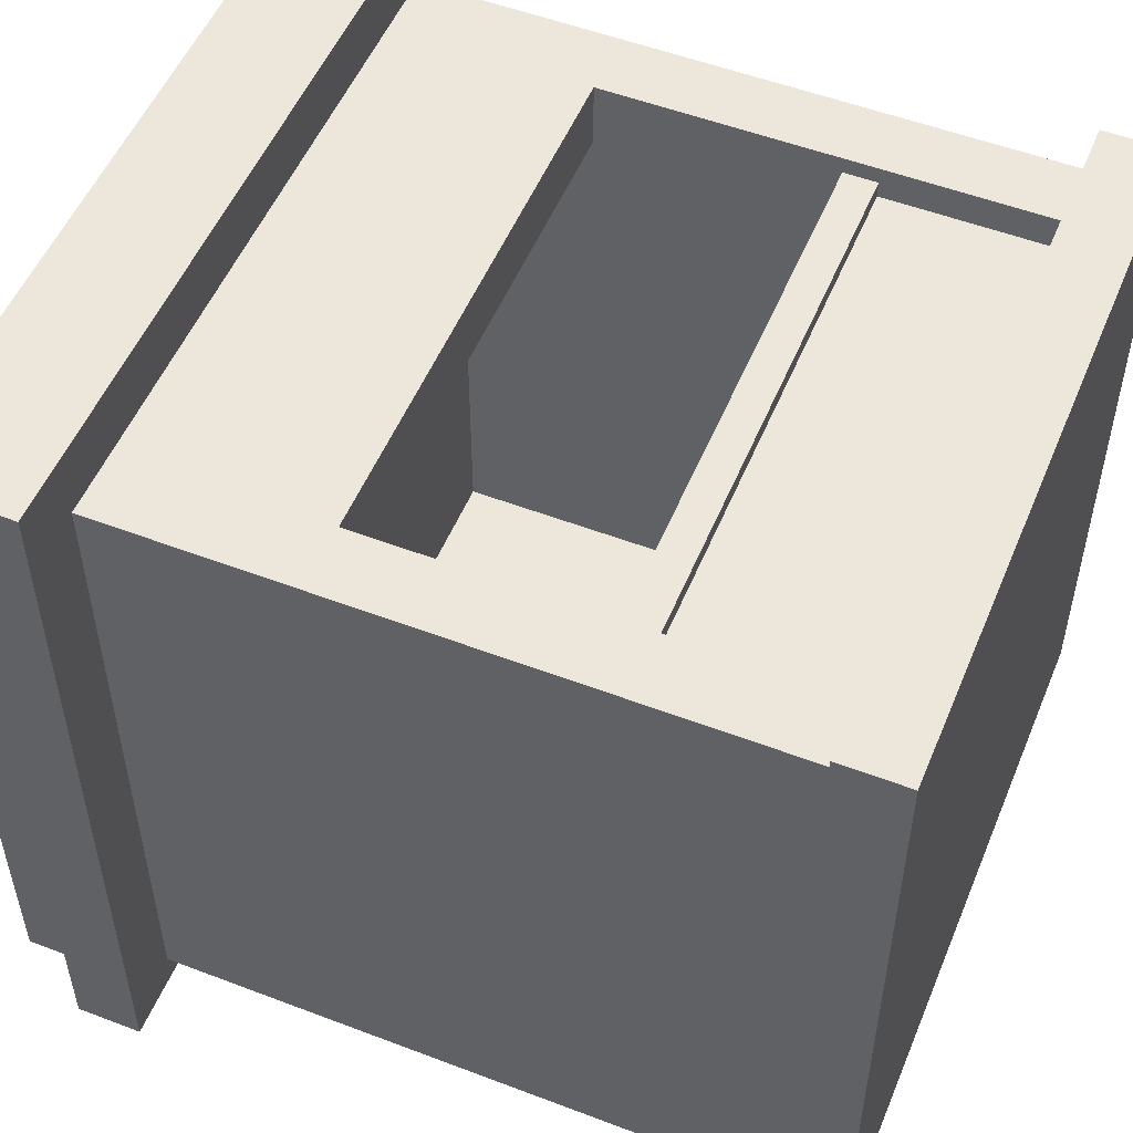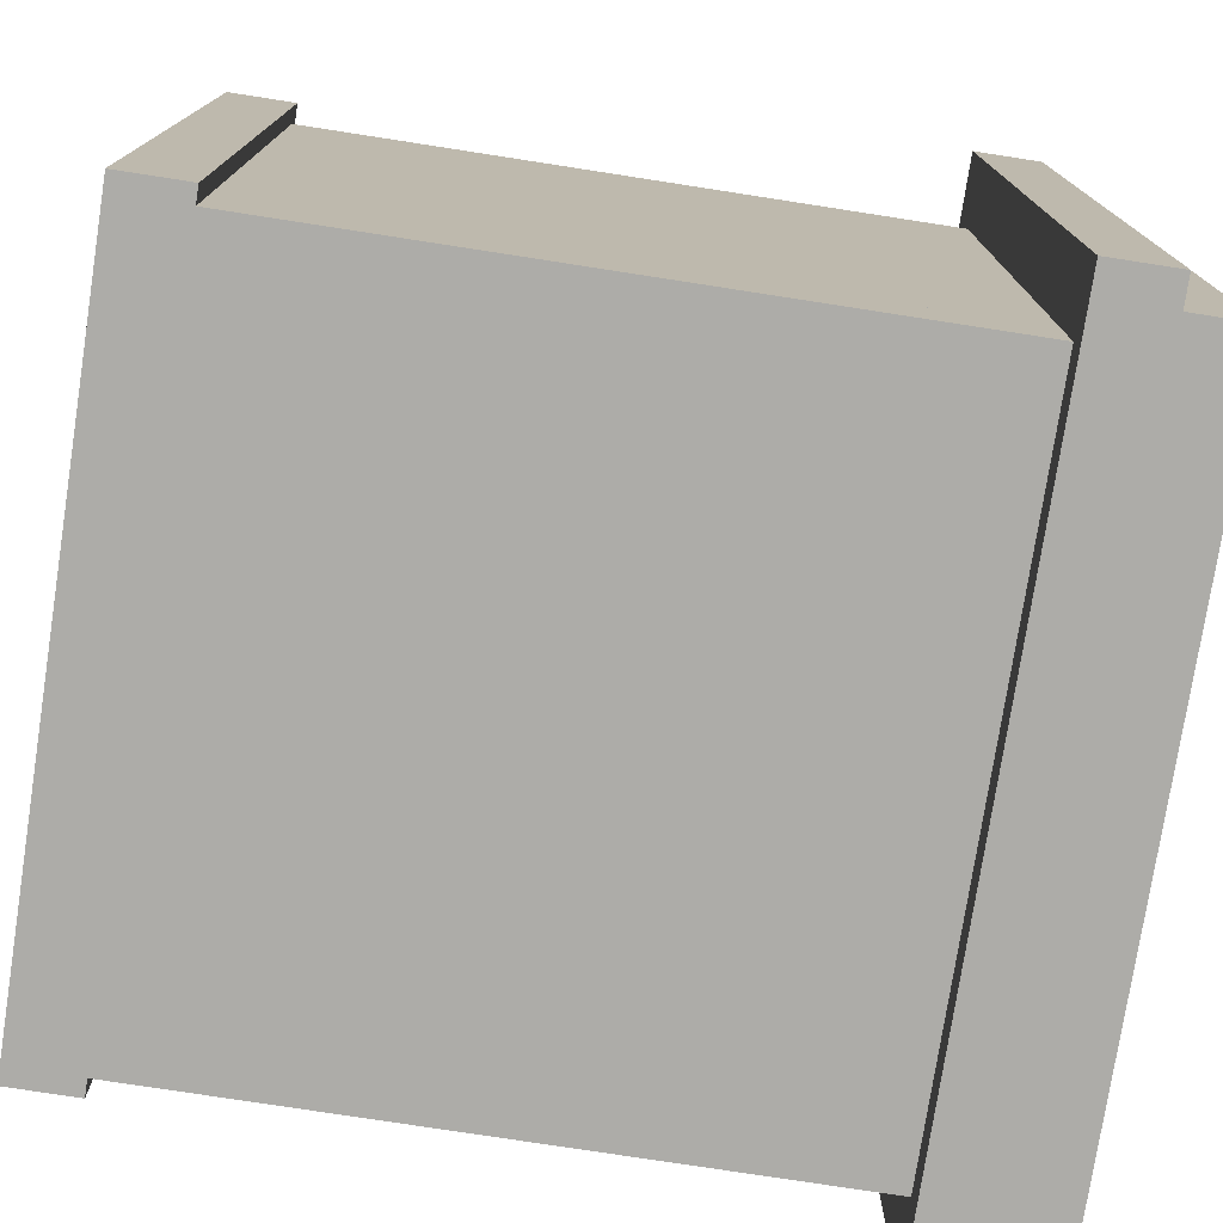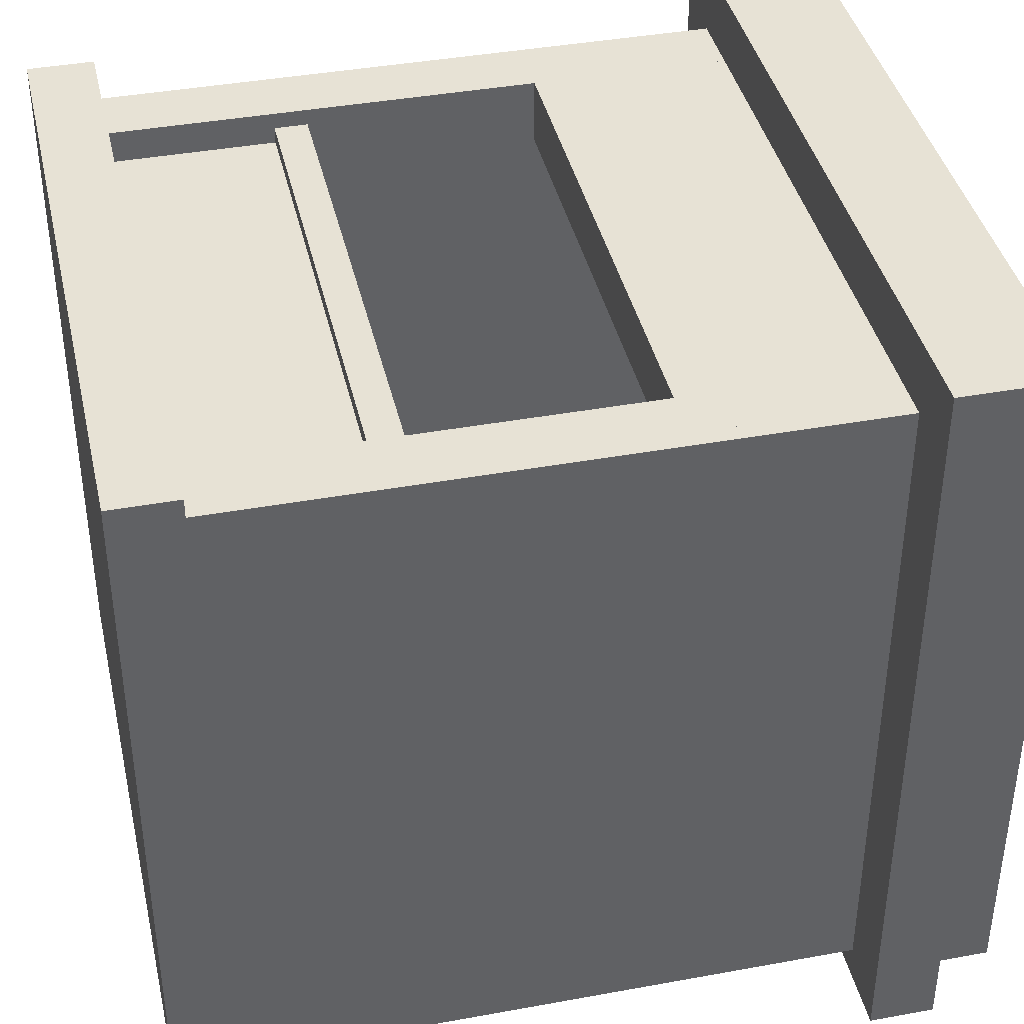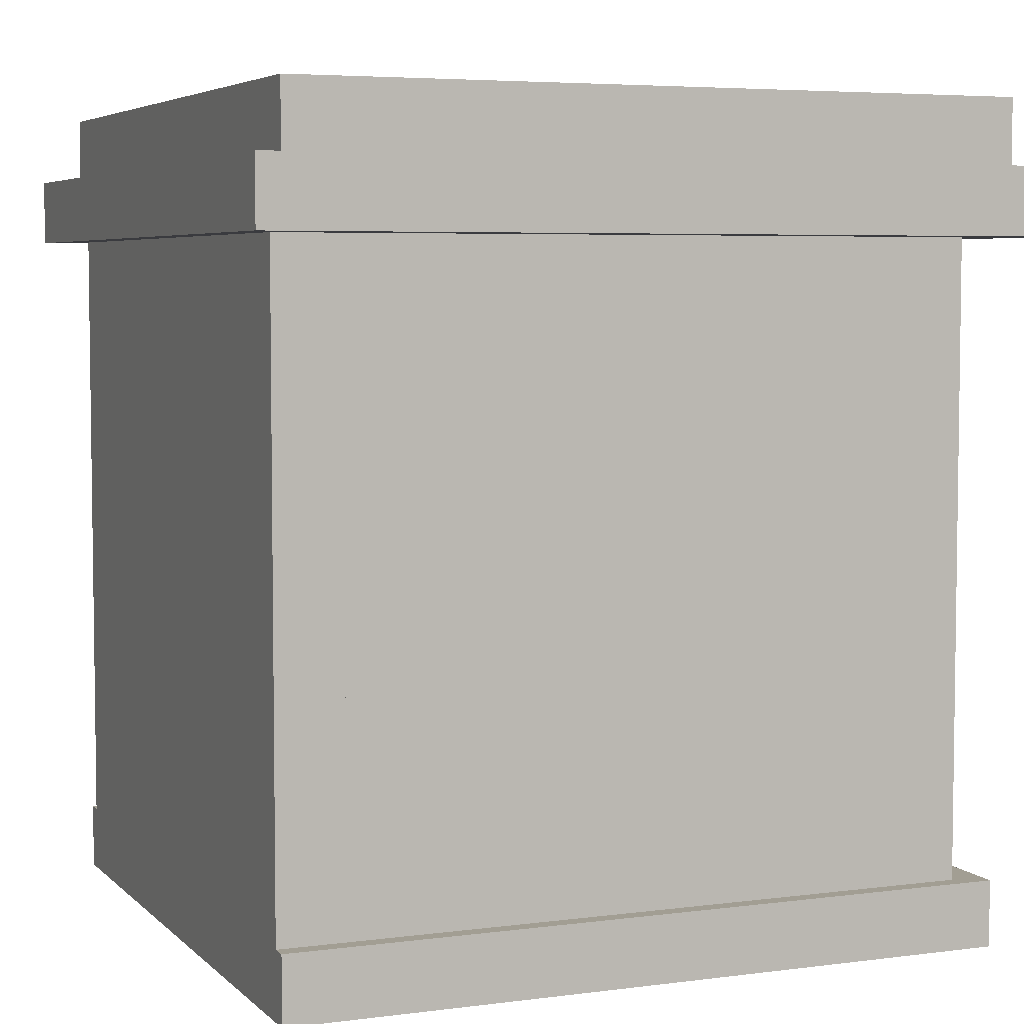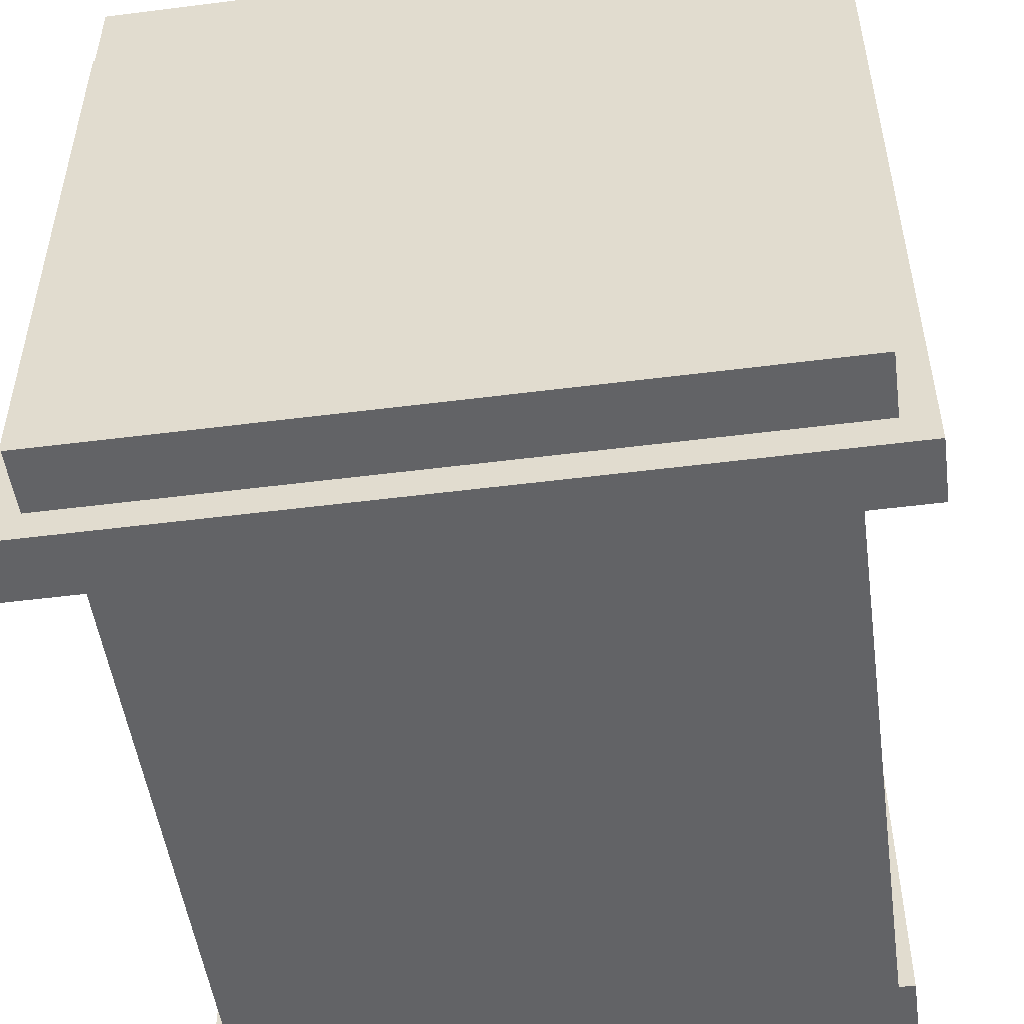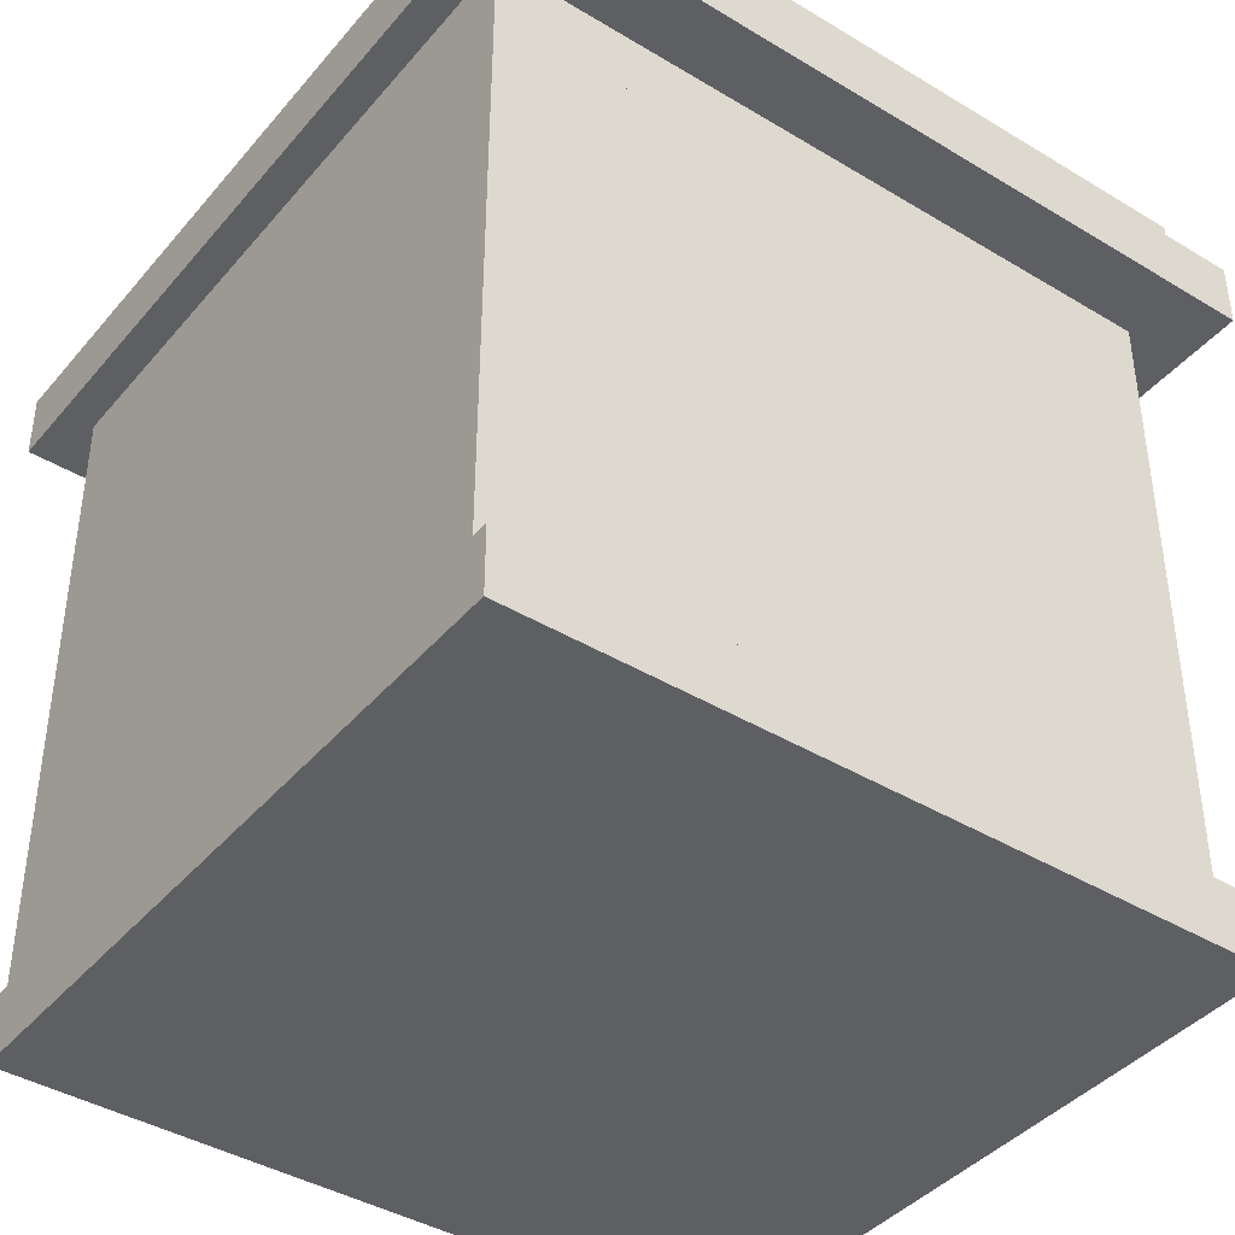
<metadata>
{"format":"obj","ext":"obj","renderer":"f3d","projection":"perspective","resolution":1024,"background":"white","views":[{"elev":52.7,"azim":-67.7,"up":"+Z"},{"elev":-76.6,"azim":81.2,"up":"+Z"},{"elev":40.2,"azim":77.3,"up":"+Z"},{"elev":5.1,"azim":-112.7,"up":"+Y"},{"elev":-50.9,"azim":-172.1,"up":"+Z"},{"elev":-41.1,"azim":-126.3,"up":"+Y"}]}
</metadata>
<code>
o Cube
v -4.25 3 4.75
v -4.25 3.5 4.75
v -4.25 3 3.25
v -4.25 3.5 3.25
v 4.25 3 4.75
v 4.25 3.5 4.75
v 4.25 3 3.25
v 4.25 3.5 3.25
v -6 10 6
v -6 11 6
v -6 10 -6
v -6 11 -6
v 6 10 6
v 6 11 6
v 6 10 -6
v 6 11 -6
v -4 0 5
v -4 10 5
v -5 0 5
v -5 10 5
v -4 -0 -5
v -4 10 -5
v -5 -0 -5
v -5 10 -5
v -5 -0 -4.5
v -5 10 -4.5
v -5 -0 -5.5
v -5 10 -5.5
v 5 -0 -4.5
v 5 10 -4.5
v 5 -0 -5.5
v 5 10 -5.5
v 5 0 5
v 5 10 5
v 4 0 5
v 4 10 5
v 5 -0 -5
v 5 10 -5
v 4 -0 -5
v 4 10 -5
v -4.75 7 5
v -4.75 10 5
v -4.75 7 4
v -4.75 10 4
v 4.75 7 5
v 4.75 10 5
v 4.75 7 4
v 4.75 10 4
v -5.5 11 5.5
v -5.5 12 5.5
v -5.5 11 -5.5
v -5.5 12 -5.5
v 5.5 11 5.5
v 5.5 12 5.5
v 5.5 11 -5.5
v 5.5 12 -5.5
v -4.75 0 4.5
v -4.75 3 4.5
v -4.75 0 3.5
v -4.75 3 3.5
v 4.75 0 4.5
v 4.75 3 4.5
v 4.75 0 3.5
v 4.75 3 3.5
v -5.25 -0.5 5.5
v -5.25 0.5 5.5
v -5.25 -0.5 -5.5
v -5.25 0.5 -5.5
v 5.25 -0.5 5.5
v 5.25 0.5 5.5
v 5.25 -0.5 -5.5
v 5.25 0.5 -5.5
v -5 9 5
v -5 10 5
v -5 9 -5
v -5 10 -5
v 5 9 5
v 5 10 5
v 5 9 -5
v 5 10 -5
f 1 2 4 3
f 3 4 8 7
f 7 8 6 5
f 5 6 2 1
f 3 7 5 1
f 8 4 2 6
f 9 10 12 11
f 11 12 16 15
f 15 16 14 13
f 13 14 10 9
f 11 15 13 9
f 16 12 10 14
f 17 18 20 19
f 19 20 24 23
f 23 24 22 21
f 21 22 18 17
f 19 23 21 17
f 24 20 18 22
f 25 26 28 27
f 27 28 32 31
f 31 32 30 29
f 29 30 26 25
f 27 31 29 25
f 32 28 26 30
f 33 34 36 35
f 35 36 40 39
f 39 40 38 37
f 37 38 34 33
f 35 39 37 33
f 40 36 34 38
f 41 42 44 43
f 43 44 48 47
f 47 48 46 45
f 45 46 42 41
f 43 47 45 41
f 48 44 42 46
f 49 50 52 51
f 51 52 56 55
f 55 56 54 53
f 53 54 50 49
f 51 55 53 49
f 56 52 50 54
f 57 58 60 59
f 59 60 64 63
f 63 64 62 61
f 61 62 58 57
f 59 63 61 57
f 64 60 58 62
f 65 66 68 67
f 67 68 72 71
f 71 72 70 69
f 69 70 66 65
f 67 71 69 65
f 72 68 66 70
f 73 74 76 75
f 75 76 80 79
f 79 80 78 77
f 77 78 74 73
f 75 79 77 73
f 80 76 74 78

</code>
